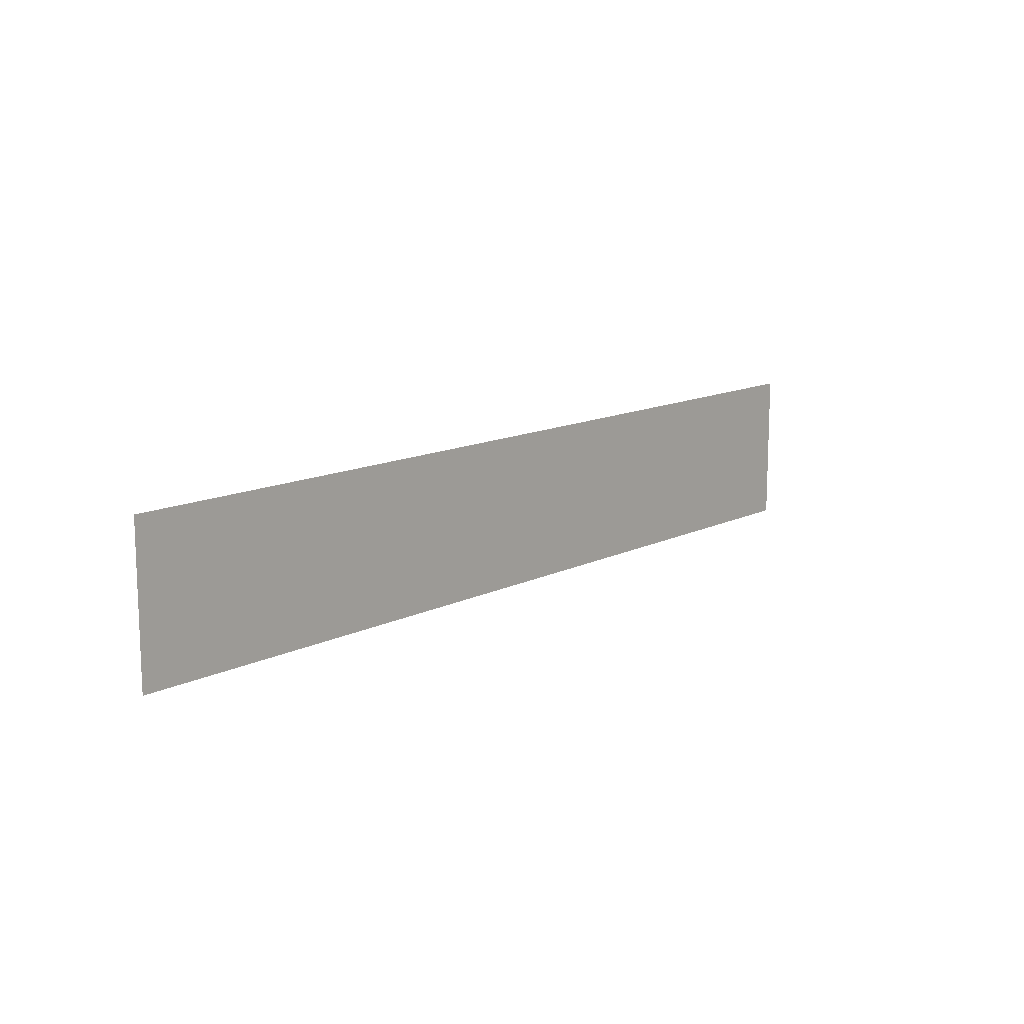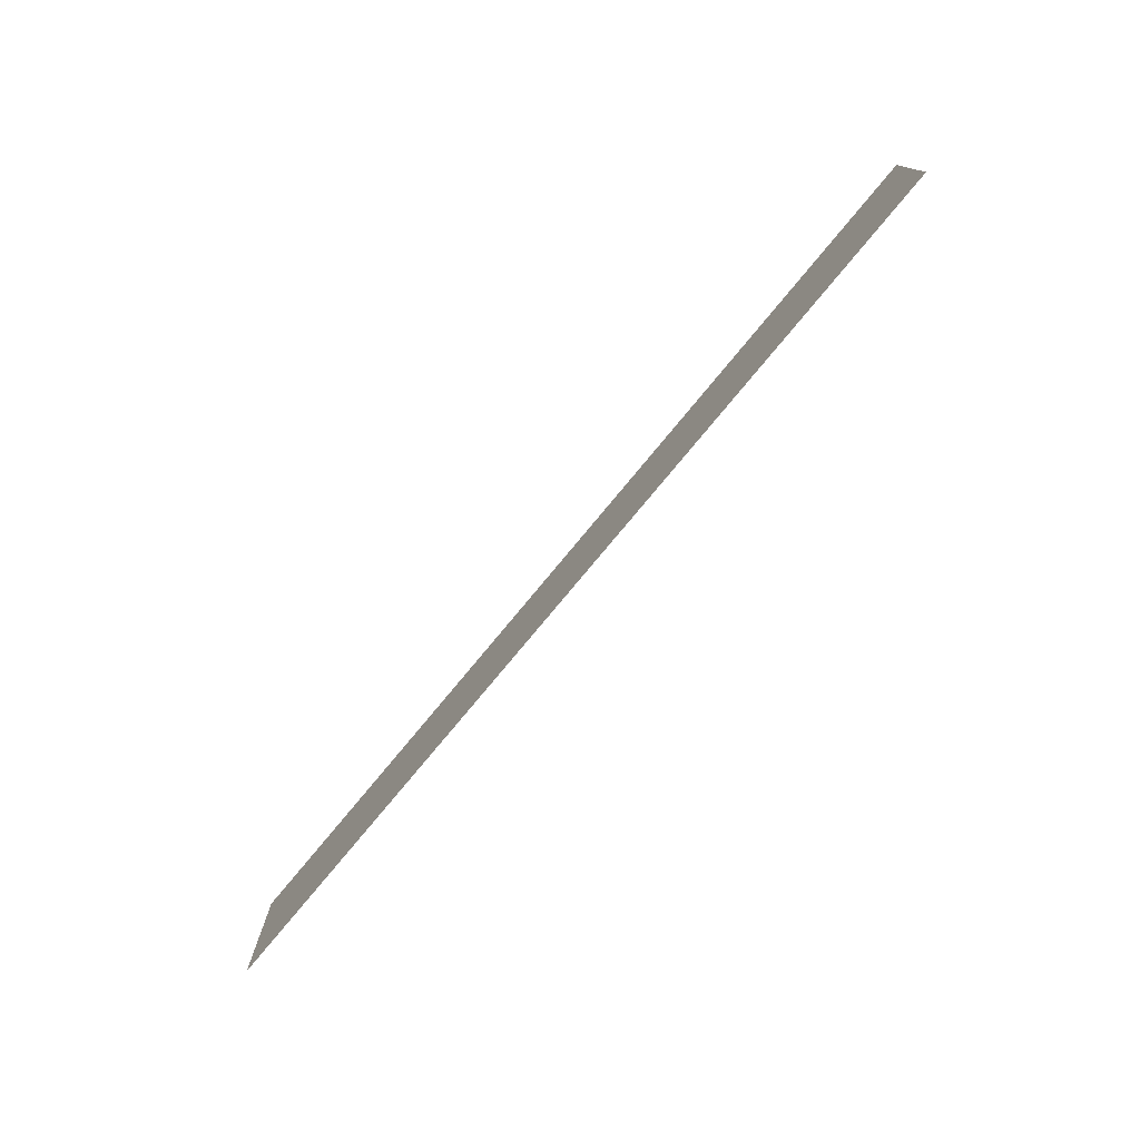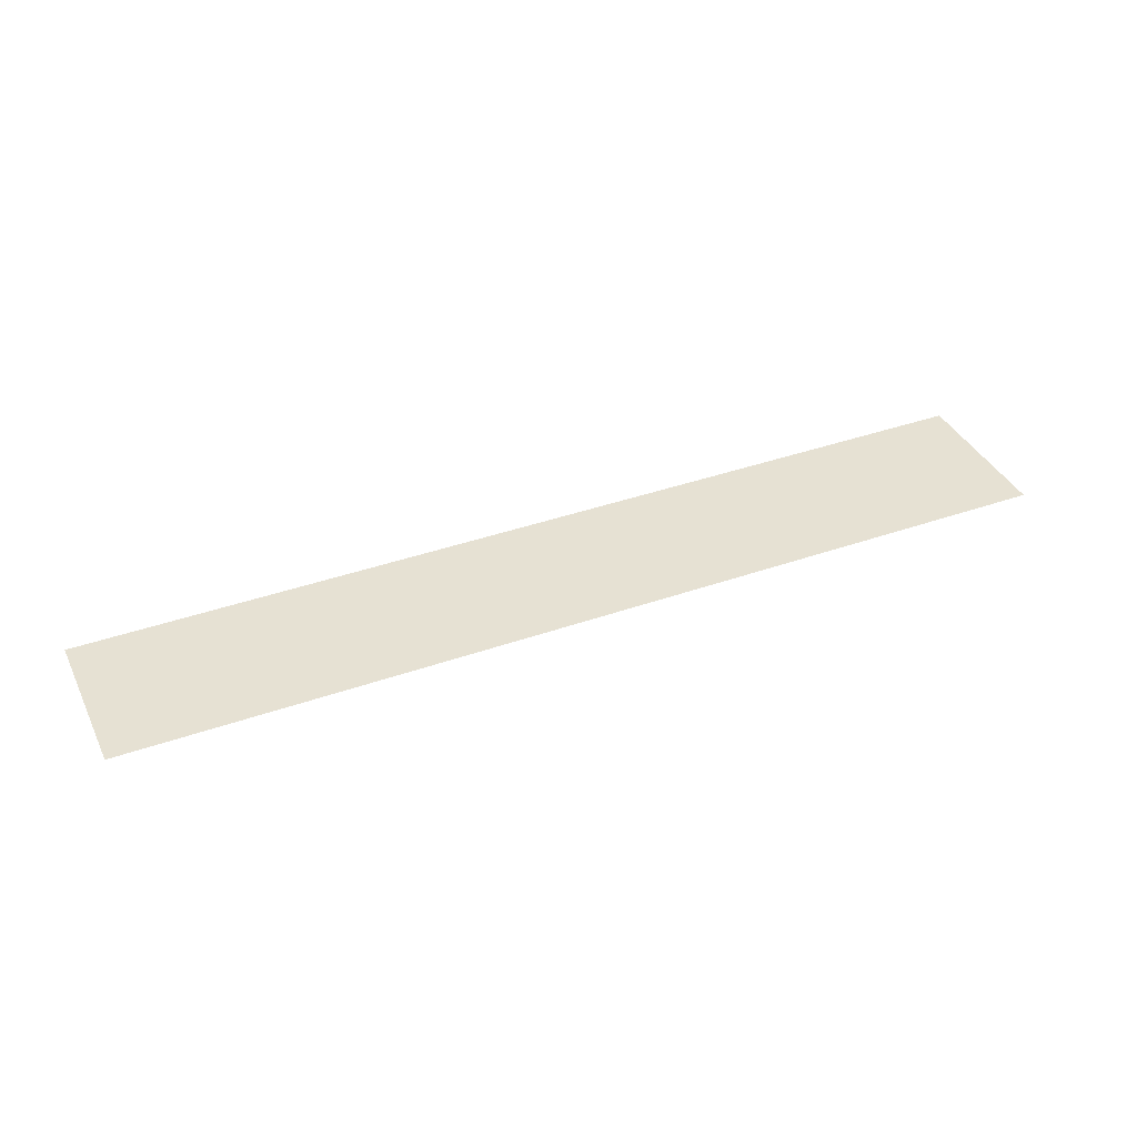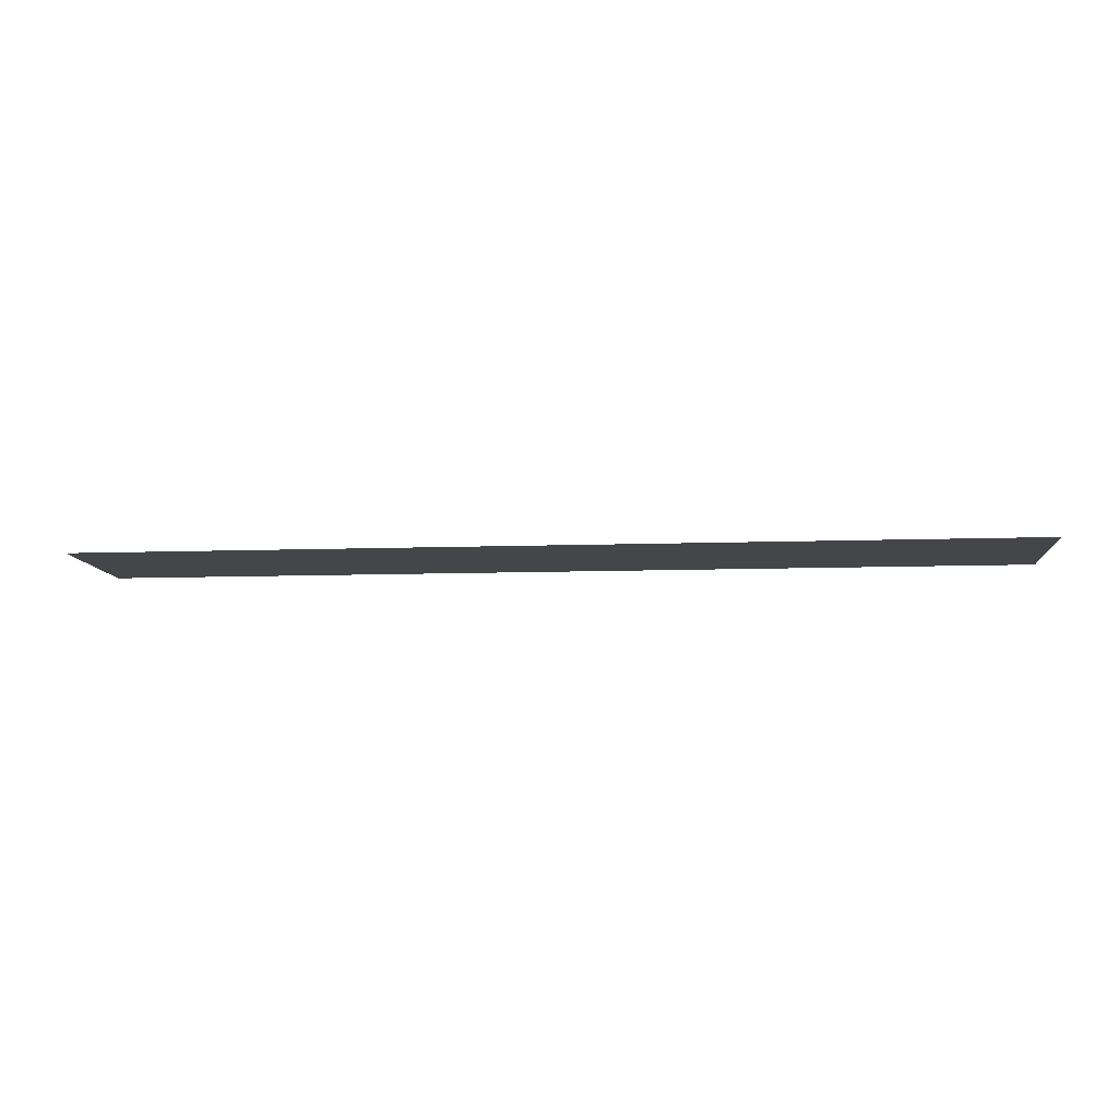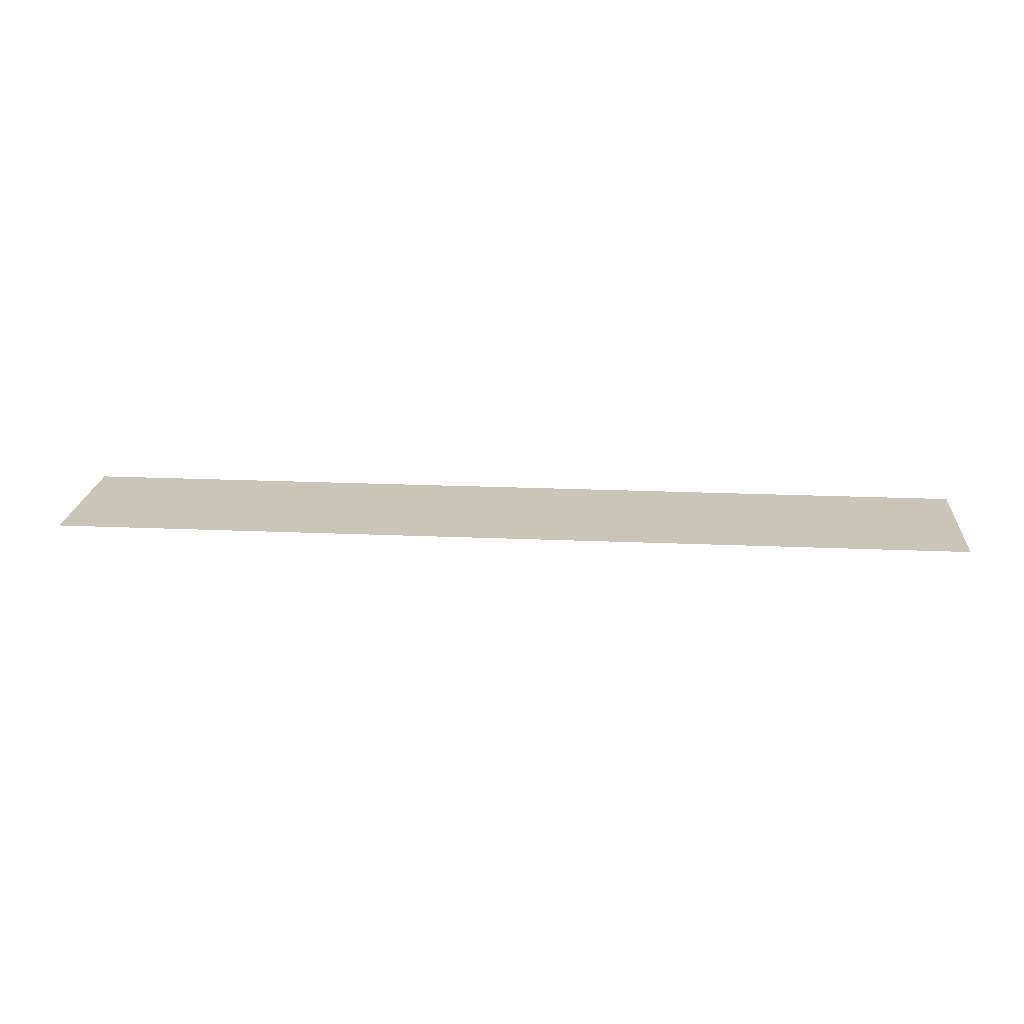
<metadata>
{"format":"obj","ext":"obj","renderer":"f3d","projection":"perspective","resolution":1024,"background":"white","views":[{"elev":12.9,"azim":-48.5,"up":"+Y"},{"elev":-76.4,"azim":50.5,"up":"+Y"},{"elev":38.6,"azim":-24.0,"up":"+Z"},{"elev":-9.5,"azim":-174.6,"up":"+Z"},{"elev":20.4,"azim":4.6,"up":"+Z"}]}
</metadata>
<code>
g sbg_arkcity_ground_m_tex
v 47.6 -16 5.619e-05
v 95.15 -16 5.619e-05
v 95.15 -4.527 5.619e-05
v 47.6 -4.527 5.619e-05
v 95.15 15.72 5.53e-05
v 47.6 15.72 5.53e-05
v -47.6 15.72 4.093e-05
v -47.6 -4.527 4.182e-05
v -47.6 -16 4.182e-05
v -94.92 -16 4.182e-05
v -94.92 -4.527 4.182e-05
v -94.92 15.72 4.093e-05
g sbg_arkcity_ground_m_tex_0
f 3 2 1
f 4 3 1
f 5 3 4
f 6 5 4
f 7 6 4
f 4 1 8
f 8 7 4
f 1 9 8
f 9 10 8
f 10 11 8
f 8 11 7
f 11 12 7

</code>
